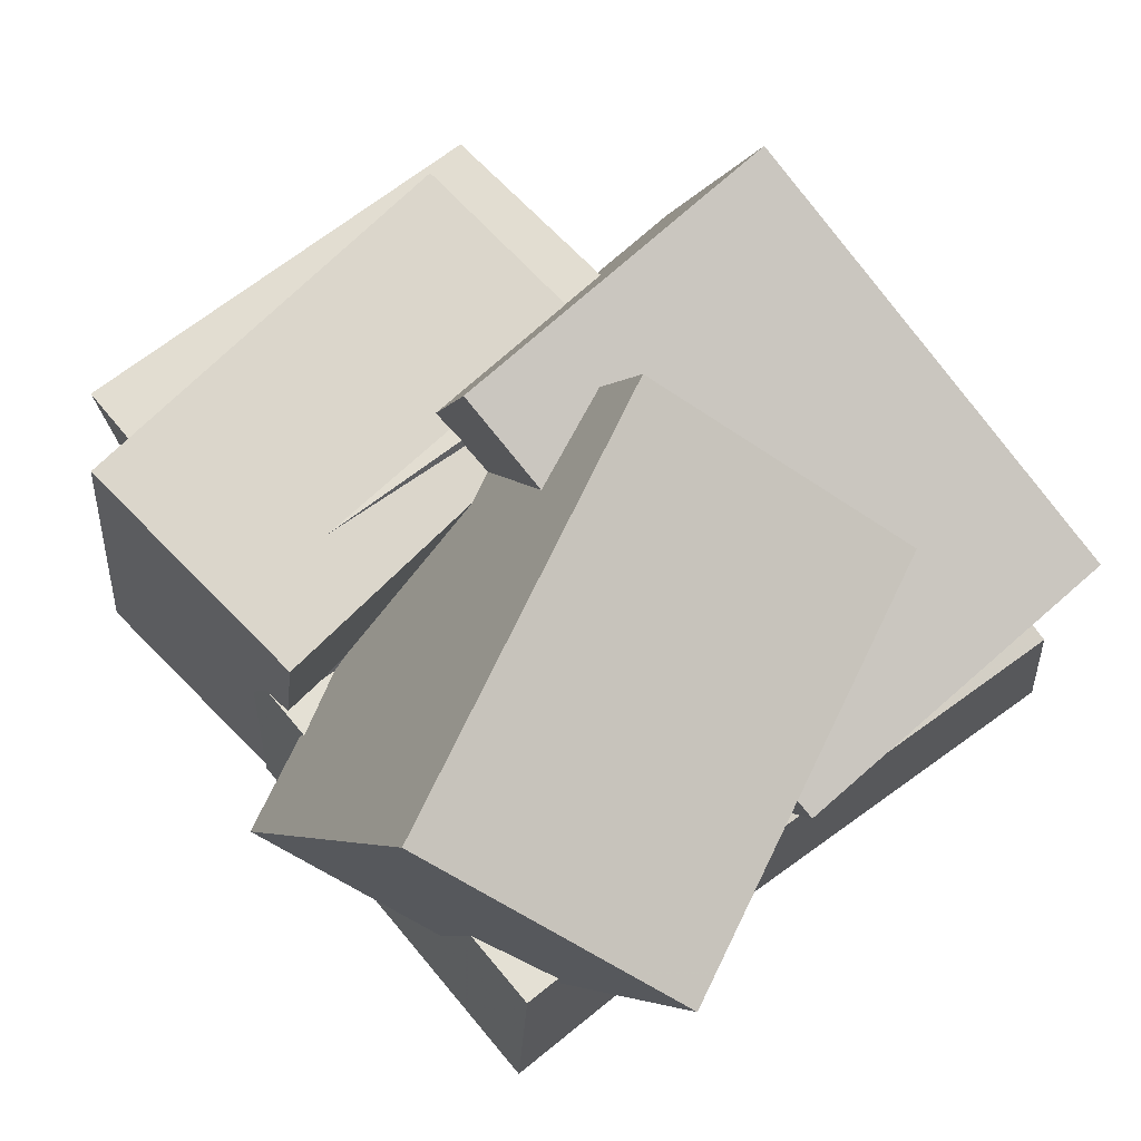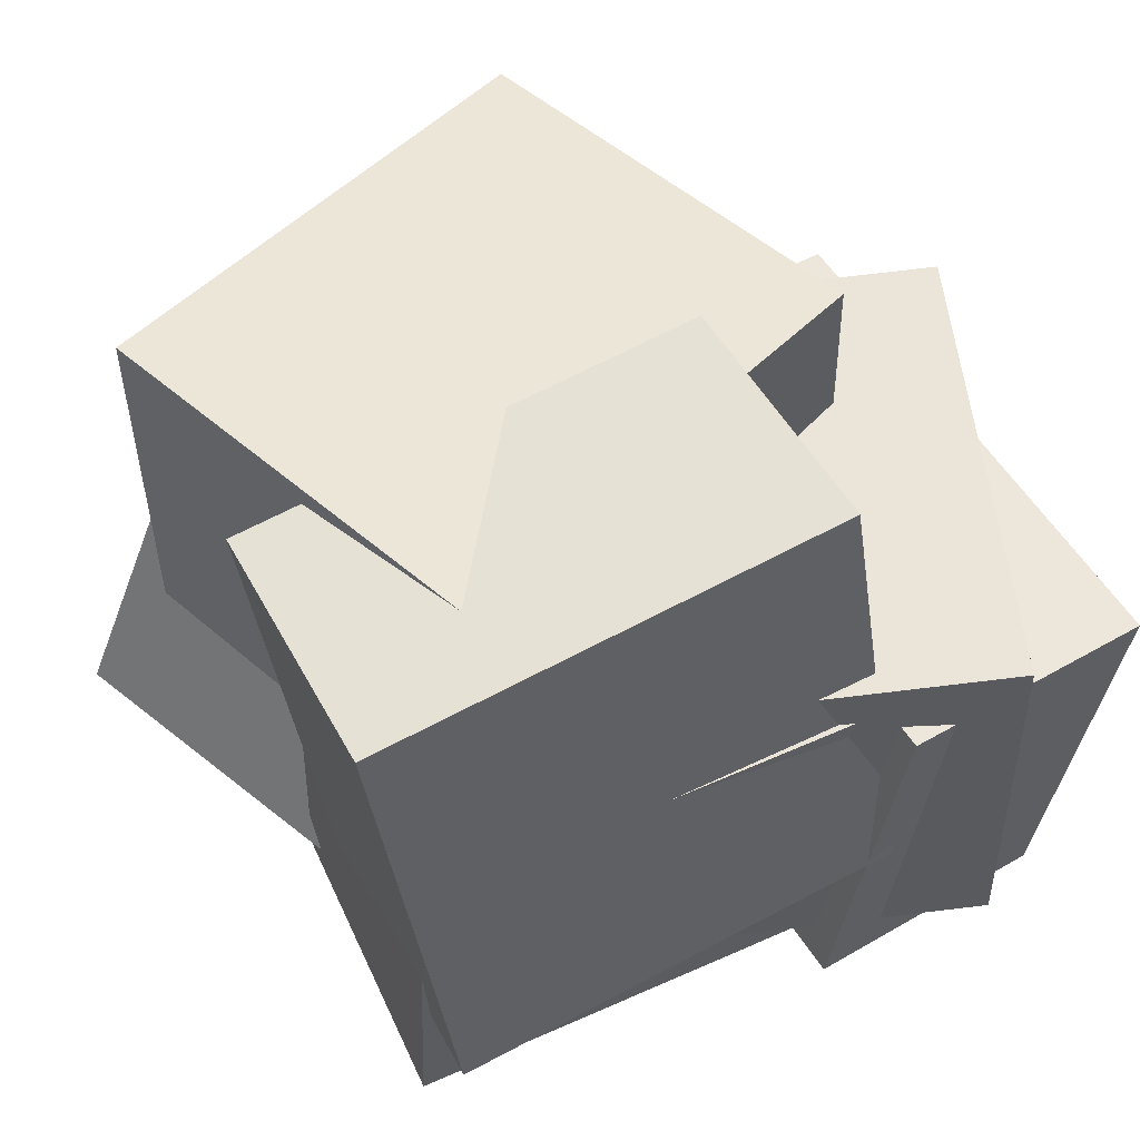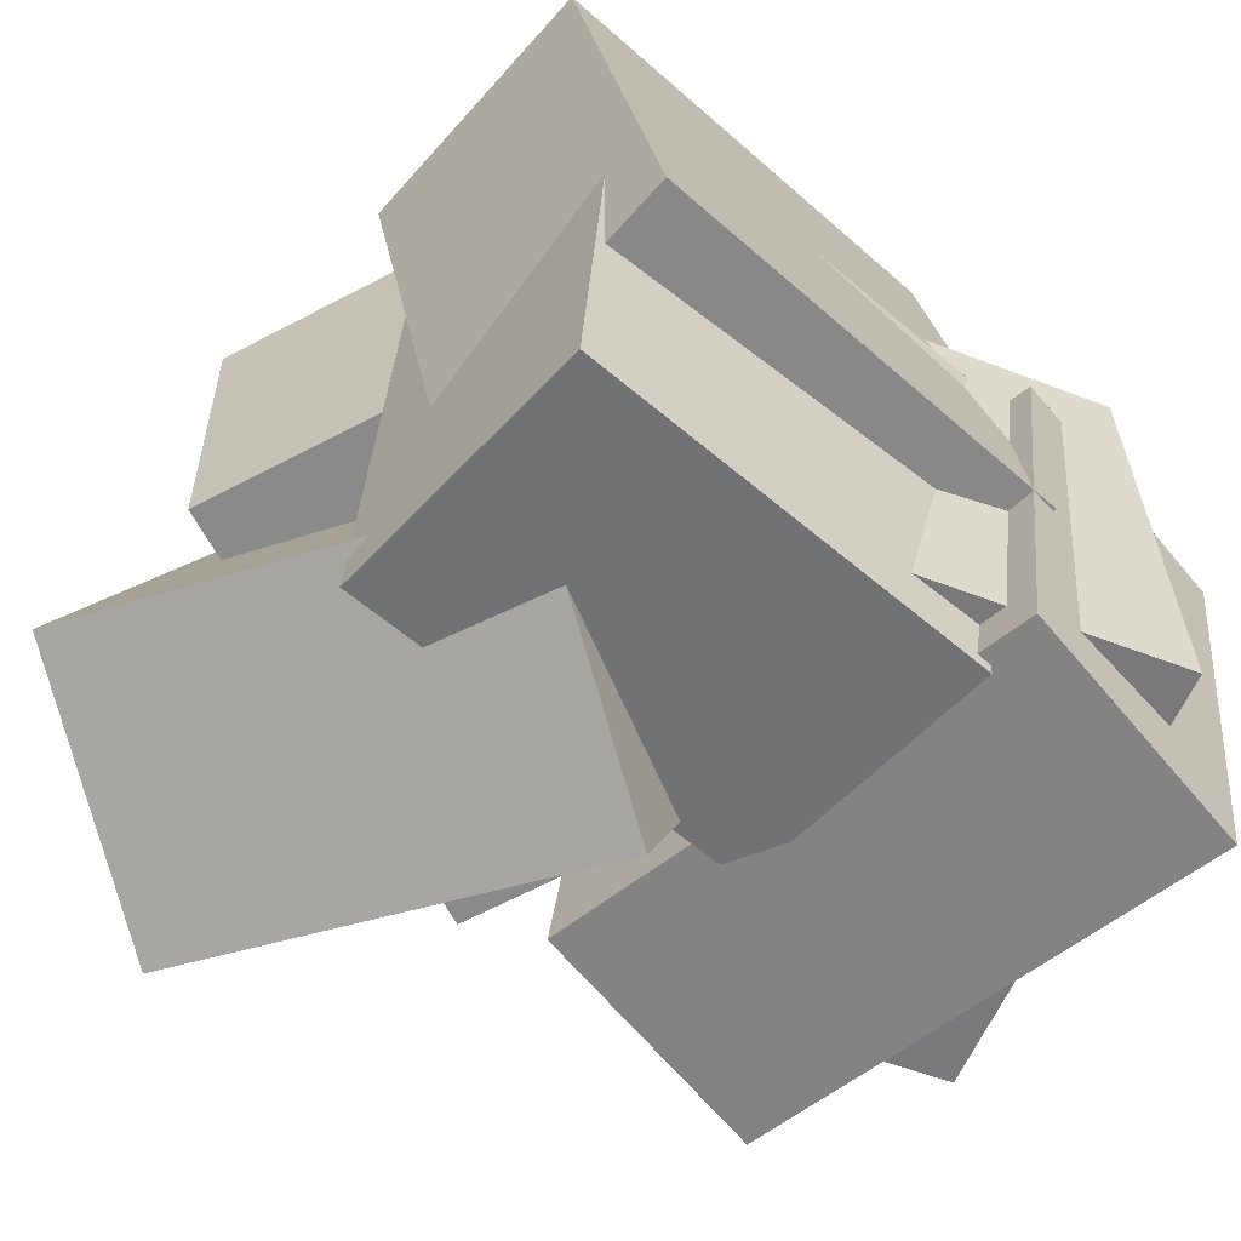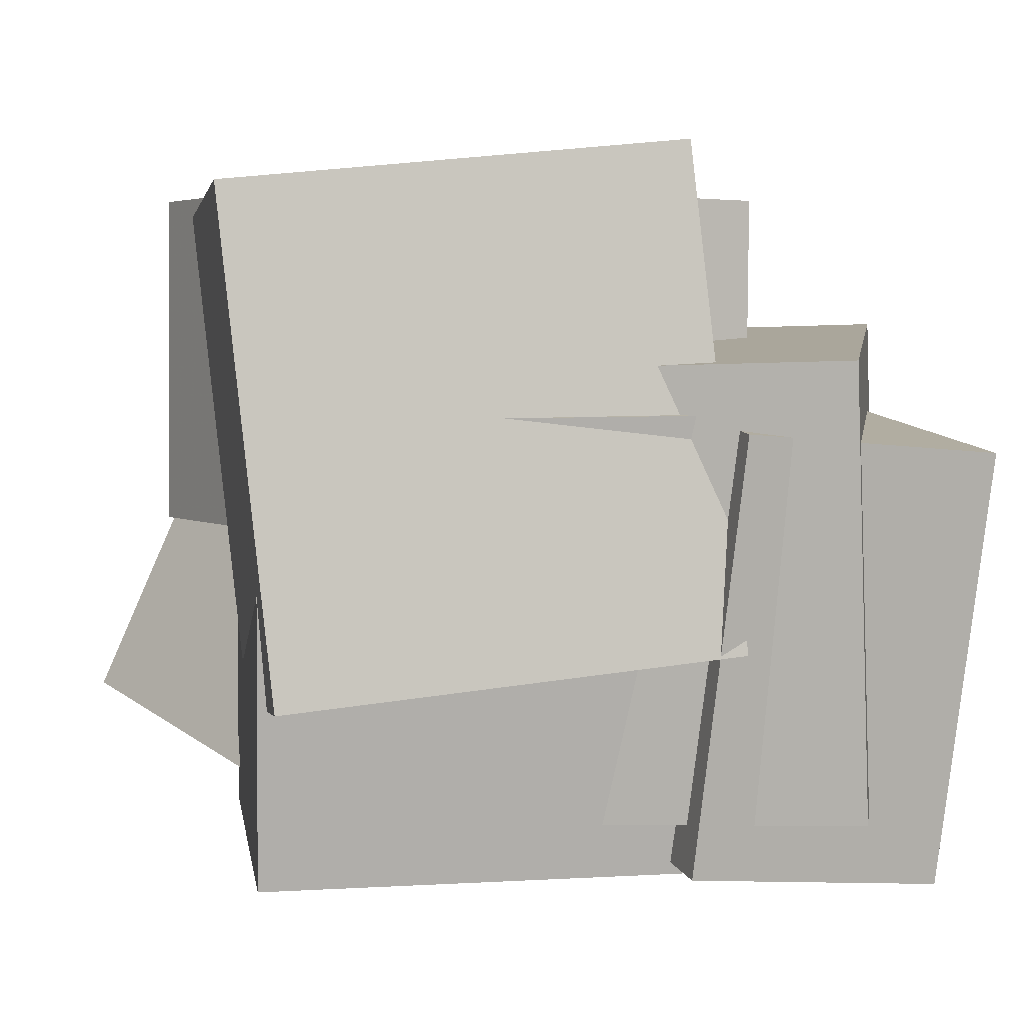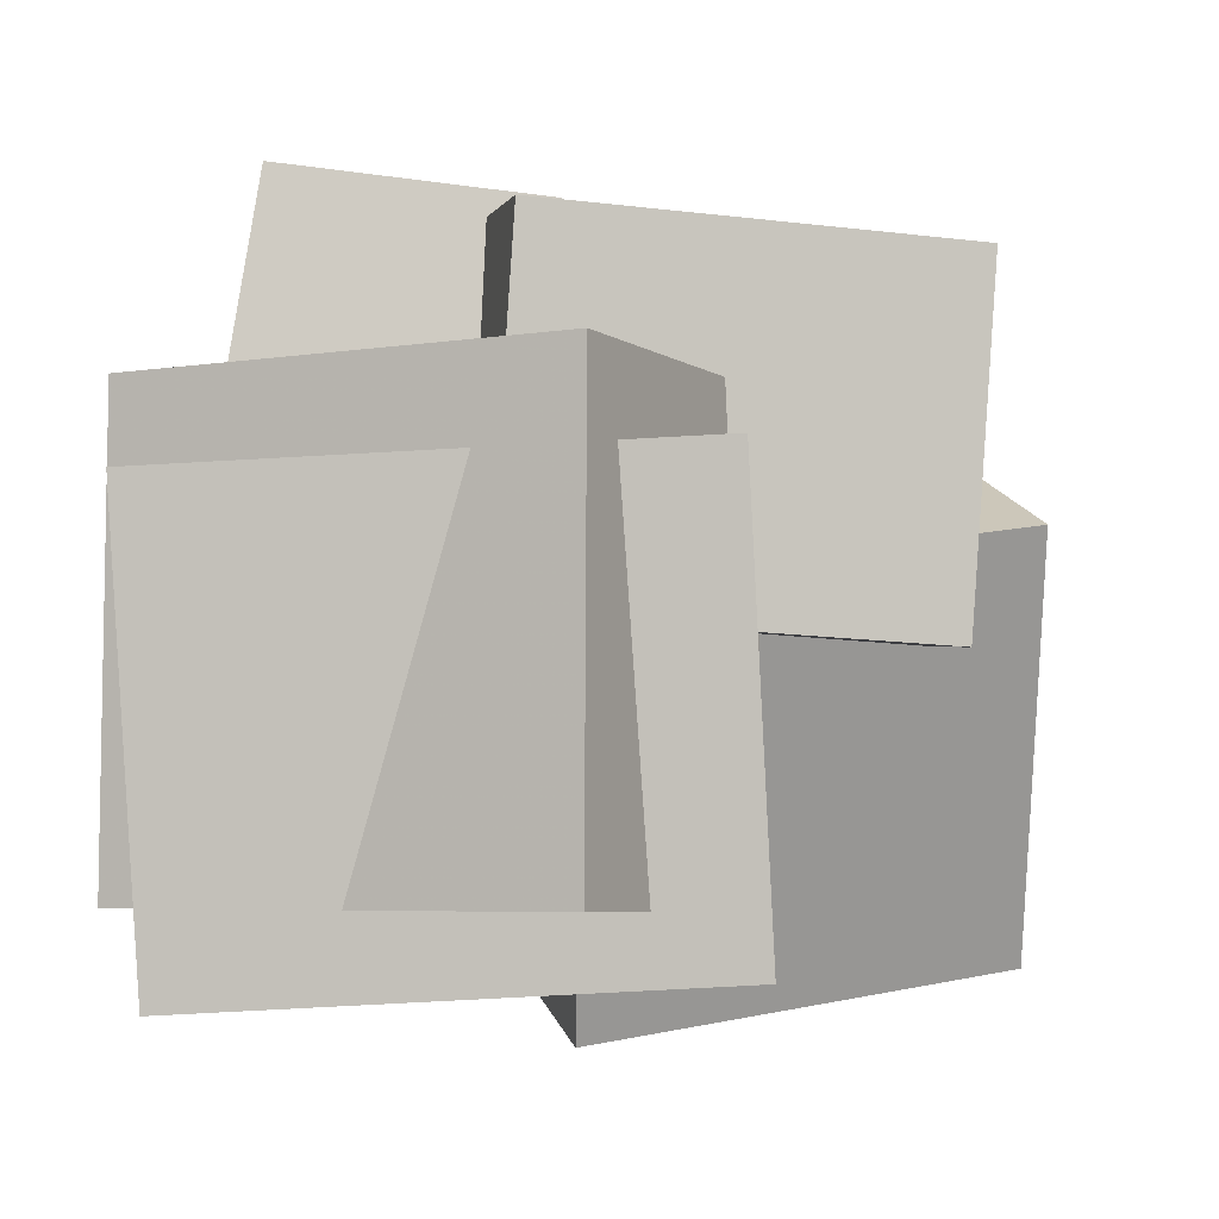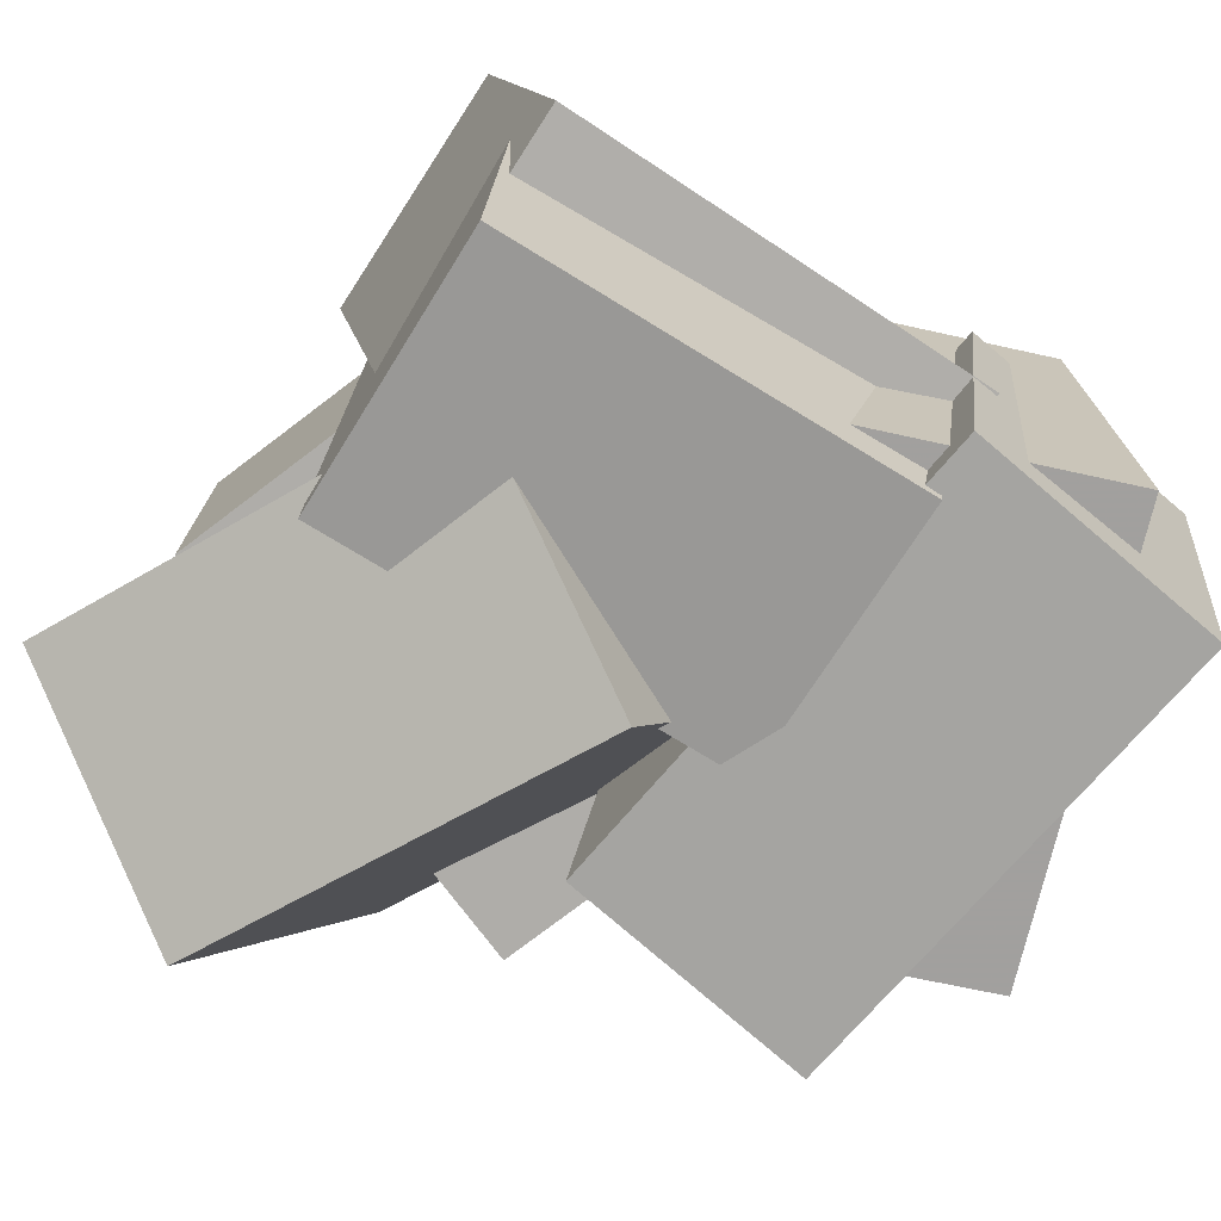
<metadata>
{"format":"obj","ext":"obj","renderer":"f3d","projection":"perspective","resolution":1024,"background":"white","views":[{"elev":71.4,"azim":50.5,"up":"+Z"},{"elev":56.0,"azim":153.0,"up":"+Y"},{"elev":-59.4,"azim":137.0,"up":"+Y"},{"elev":7.7,"azim":168.4,"up":"+Y"},{"elev":-3.1,"azim":-82.8,"up":"+Y"},{"elev":-73.0,"azim":146.6,"up":"+Y"}]}
</metadata>
<code>
v -0.3227 -0.1121 -0.0495
v -0.1085 -0.1491 0.5502
v -0.3351 0.4123 -0.01264
v -0.121 0.3752 0.5871
v 0.3603 -0.07888 -0.2913
v 0.5744 -0.116 0.3084
v 0.3479 0.4455 -0.2545
v 0.562 0.4084 0.3453
f 1.0 7.0 5.0
f 1.0 3.0 7.0
f 1.0 4.0 3.0
f 1.0 2.0 4.0
f 3.0 8.0 7.0
f 3.0 4.0 8.0
f 5.0 7.0 8.0
f 5.0 8.0 6.0
f 1.0 5.0 6.0
f 1.0 6.0 2.0
f 2.0 6.0 8.0
f 2.0 8.0 4.0
v 0.0381 -0.6841 0.01255
v 0.3253 -0.5908 0.6144
v -0.2399 -0.07156 0.05025
v 0.04725 0.02176 0.6521
v 0.3973 -0.5088 -0.186
v 0.6845 -0.4155 0.4158
v 0.1193 0.1037 -0.1484
v 0.4065 0.197 0.4535
f 9.0 15.0 13.0
f 9.0 11.0 15.0
f 9.0 12.0 11.0
f 9.0 10.0 12.0
f 11.0 16.0 15.0
f 11.0 12.0 16.0
f 13.0 15.0 16.0
f 13.0 16.0 14.0
f 9.0 13.0 14.0
f 9.0 14.0 10.0
f 10.0 14.0 16.0
f 10.0 16.0 12.0
v -0.1955 -0.2306 -0.4959
v -0.1967 -0.2905 -0.09202
v -0.1327 0.5058 -0.3866
v -0.1339 0.4459 0.01728
v 0.488 -0.2879 -0.5024
v 0.4867 -0.3478 -0.09847
v 0.5507 0.4485 -0.3931
v 0.5495 0.3886 0.01083
f 17.0 23.0 21.0
f 17.0 19.0 23.0
f 17.0 20.0 19.0
f 17.0 18.0 20.0
f 19.0 24.0 23.0
f 19.0 20.0 24.0
f 21.0 23.0 24.0
f 21.0 24.0 22.0
f 17.0 21.0 22.0
f 17.0 22.0 18.0
f 18.0 22.0 24.0
f 18.0 24.0 20.0
v -0.3675 -0.4808 -0.5337
v -0.6095 -0.4705 0.1115
v -0.3398 0.1949 -0.5342
v -0.5818 0.2052 0.111
v 0.07674 -0.4989 -0.3668
v -0.1653 -0.4886 0.2784
v 0.1044 0.1768 -0.3673
v -0.1376 0.1872 0.2779
f 25.0 31.0 29.0
f 25.0 27.0 31.0
f 25.0 28.0 27.0
f 25.0 26.0 28.0
f 27.0 32.0 31.0
f 27.0 28.0 32.0
f 29.0 31.0 32.0
f 29.0 32.0 30.0
f 25.0 29.0 30.0
f 25.0 30.0 26.0
f 26.0 30.0 32.0
f 26.0 32.0 28.0
v -0.1323 -0.5767 -0.3947
v -0.1463 -0.5404 0.03376
v -0.1327 0.1128 -0.4531
v -0.1467 0.1491 -0.02466
v 0.5019 -0.5746 -0.3741
v 0.4879 -0.5383 0.05437
v 0.5015 0.115 -0.4325
v 0.4874 0.1513 -0.004043
f 33.0 39.0 37.0
f 33.0 35.0 39.0
f 33.0 36.0 35.0
f 33.0 34.0 36.0
f 35.0 40.0 39.0
f 35.0 36.0 40.0
f 37.0 39.0 40.0
f 37.0 40.0 38.0
f 33.0 37.0 38.0
f 33.0 38.0 34.0
f 34.0 38.0 40.0
f 34.0 40.0 36.0
v -0.5087 -0.6025 -0.4382
v -0.4272 -0.5632 0.3175
v -0.5788 0.05042 -0.4646
v -0.4973 0.08971 0.2911
v -0.1186 -0.5624 -0.4823
v -0.03714 -0.5231 0.2734
v -0.1888 0.09054 -0.5087
v -0.1073 0.1298 0.247
f 41.0 47.0 45.0
f 41.0 43.0 47.0
f 41.0 44.0 43.0
f 41.0 42.0 44.0
f 43.0 48.0 47.0
f 43.0 44.0 48.0
f 45.0 47.0 48.0
f 45.0 48.0 46.0
f 41.0 45.0 46.0
f 41.0 46.0 42.0
f 42.0 46.0 48.0
f 42.0 48.0 44.0

</code>
